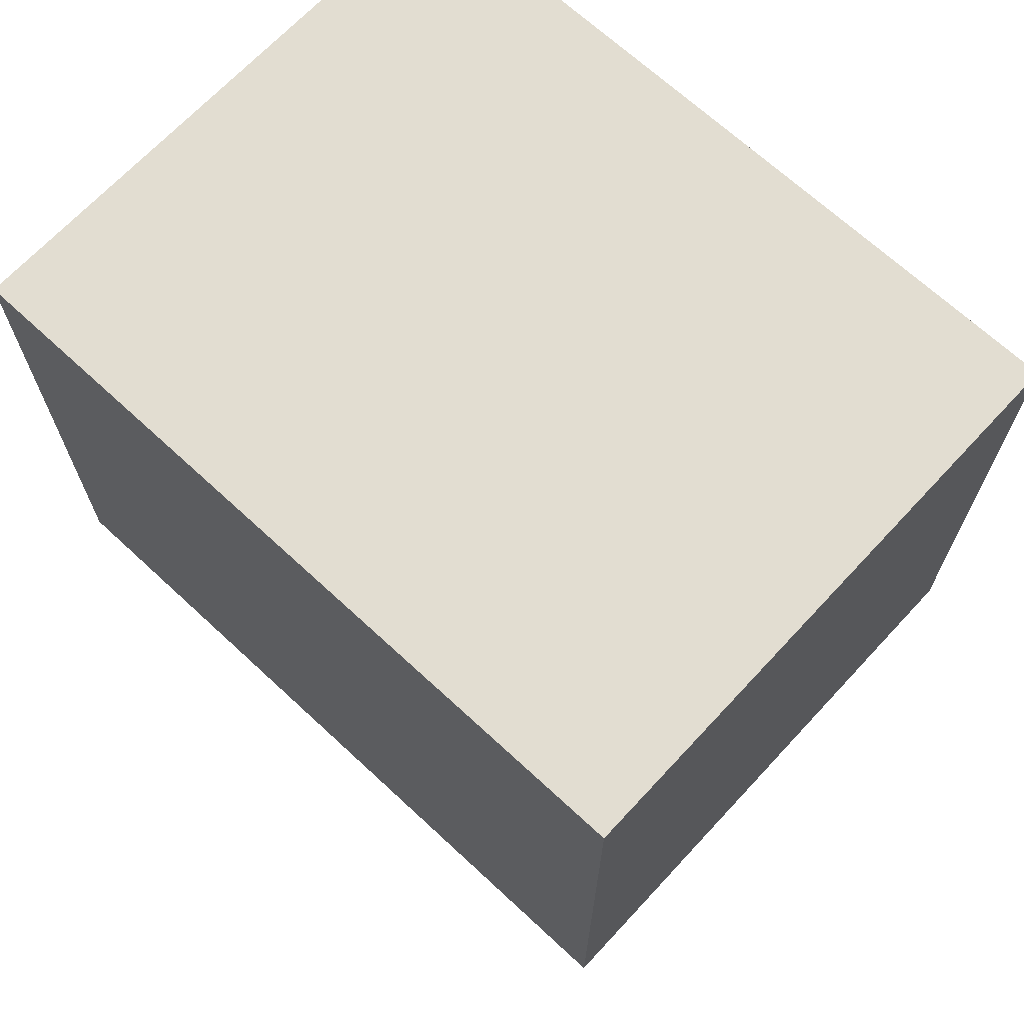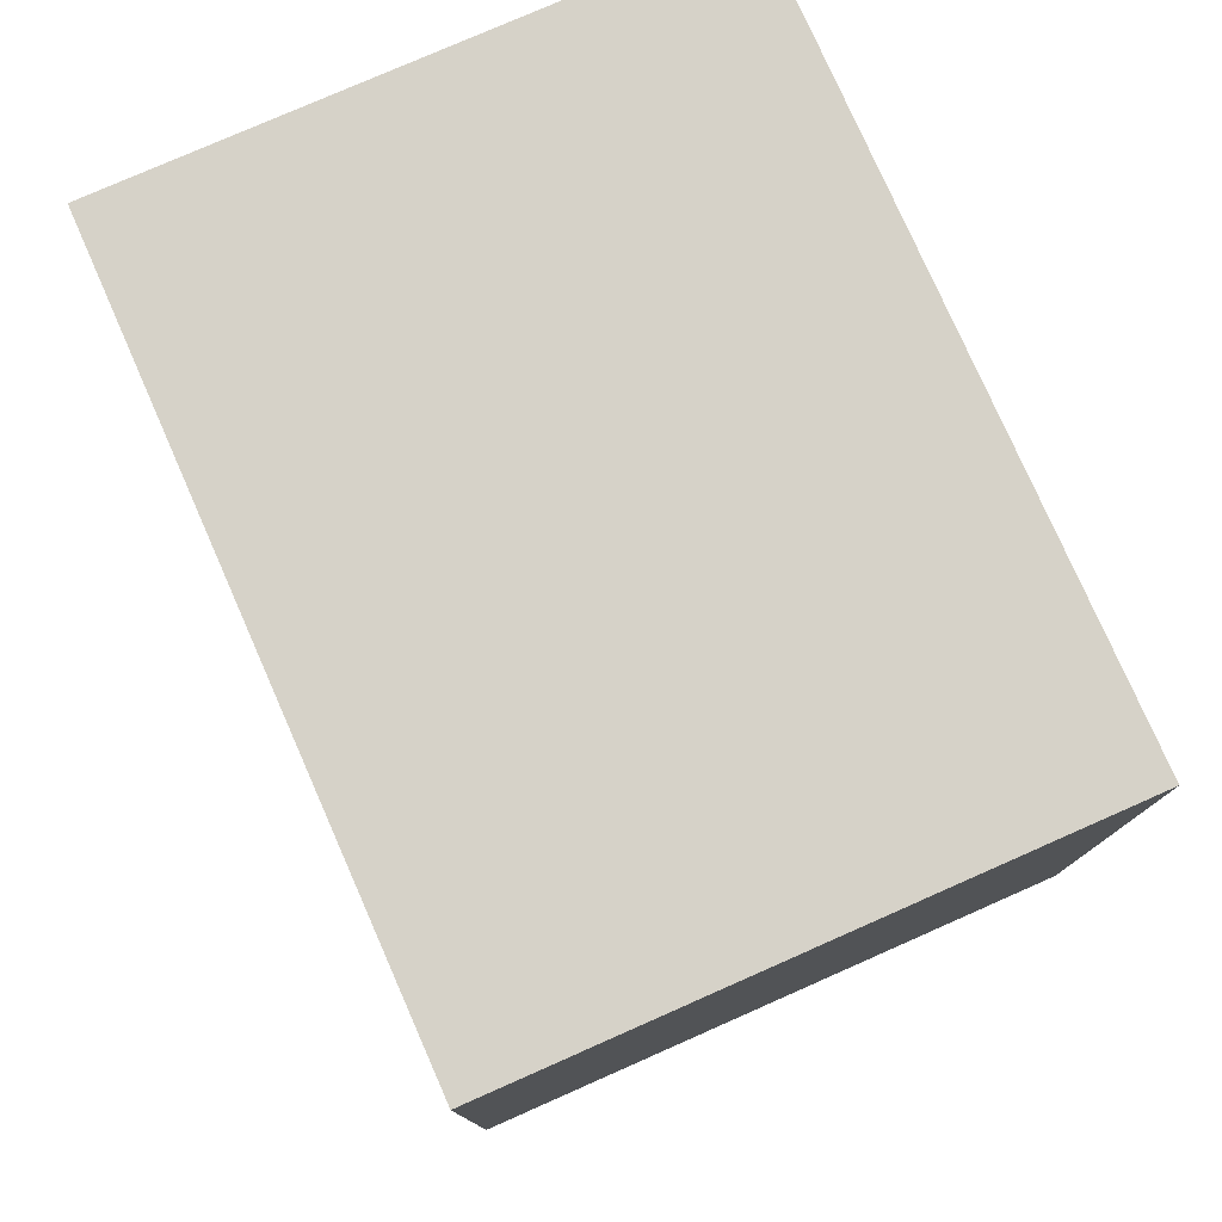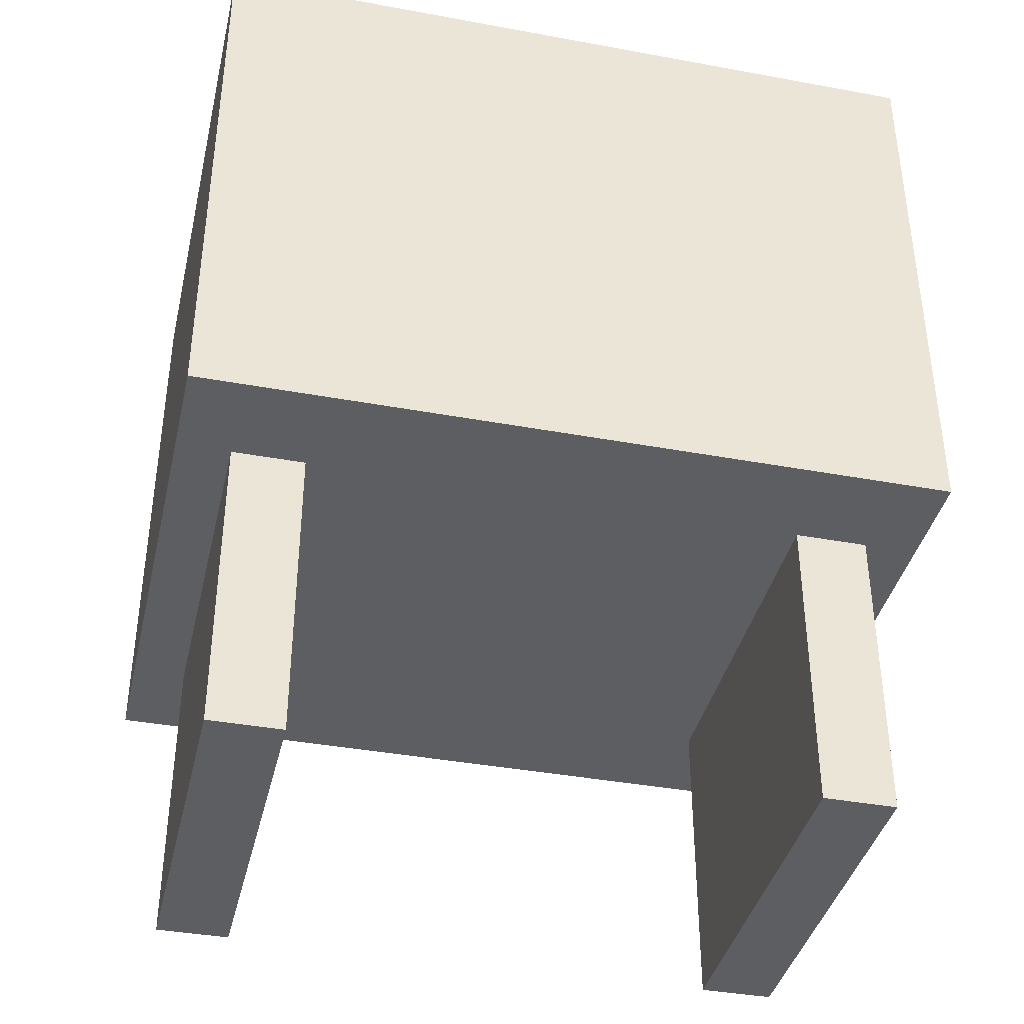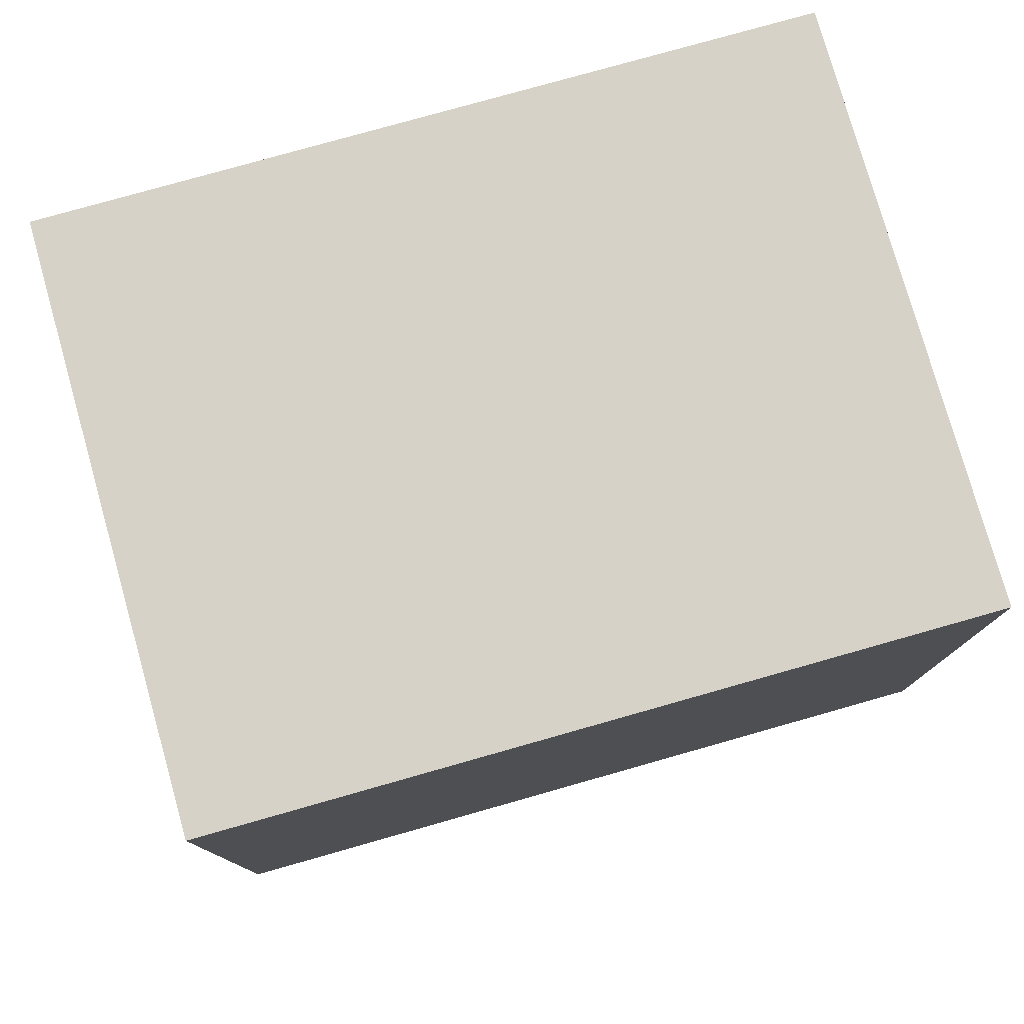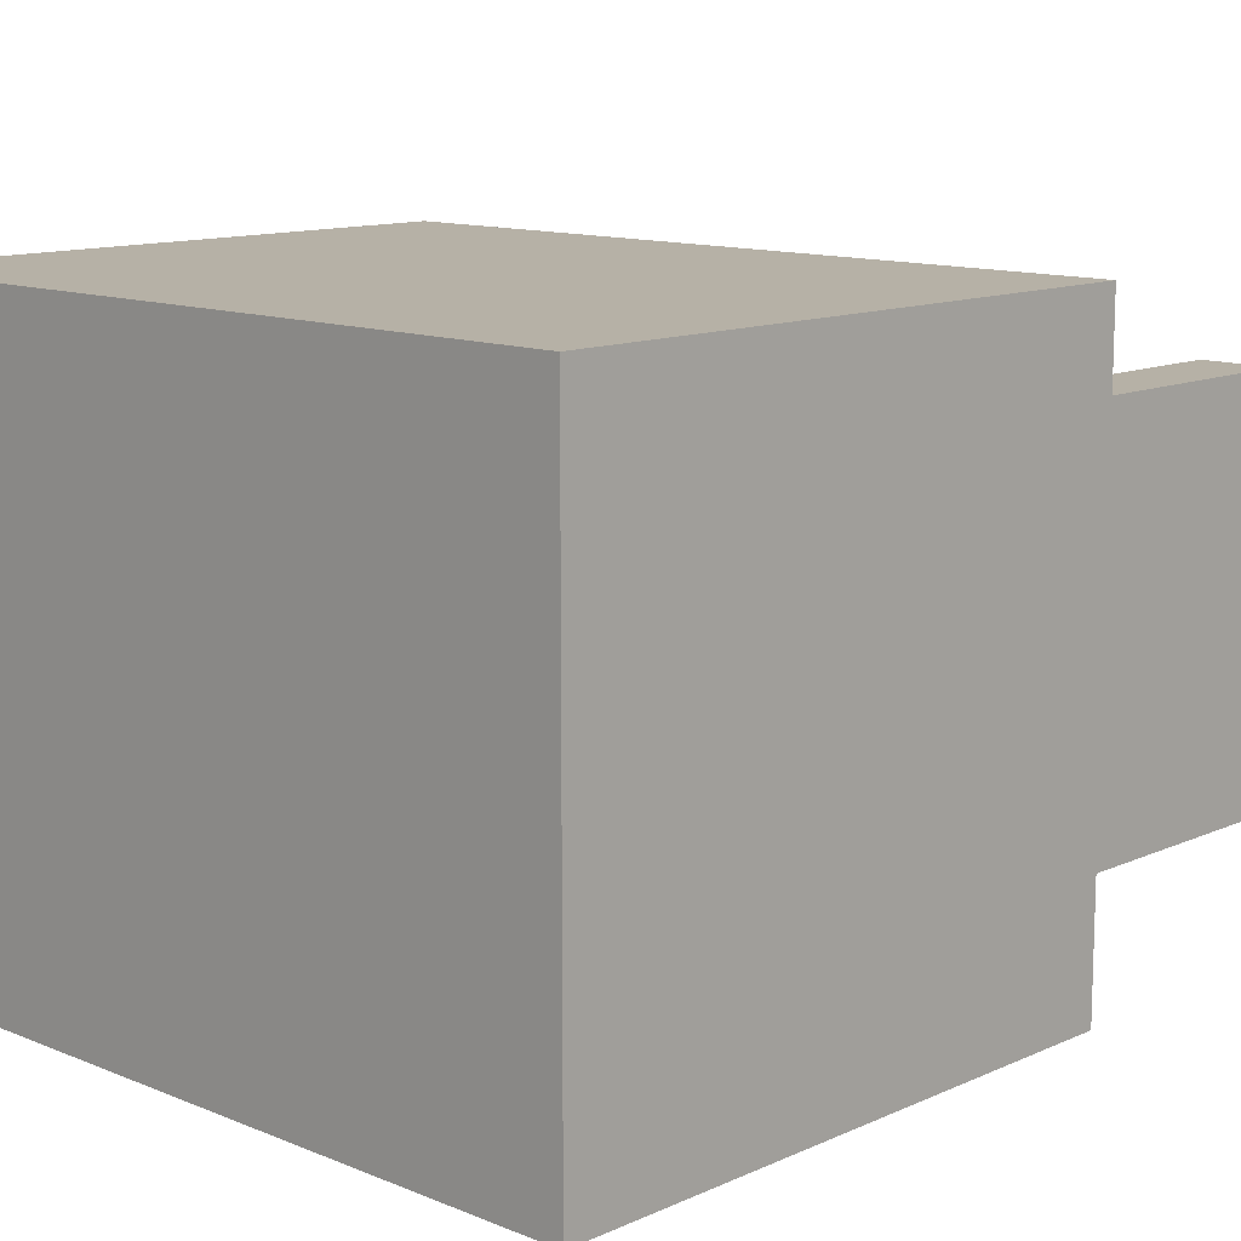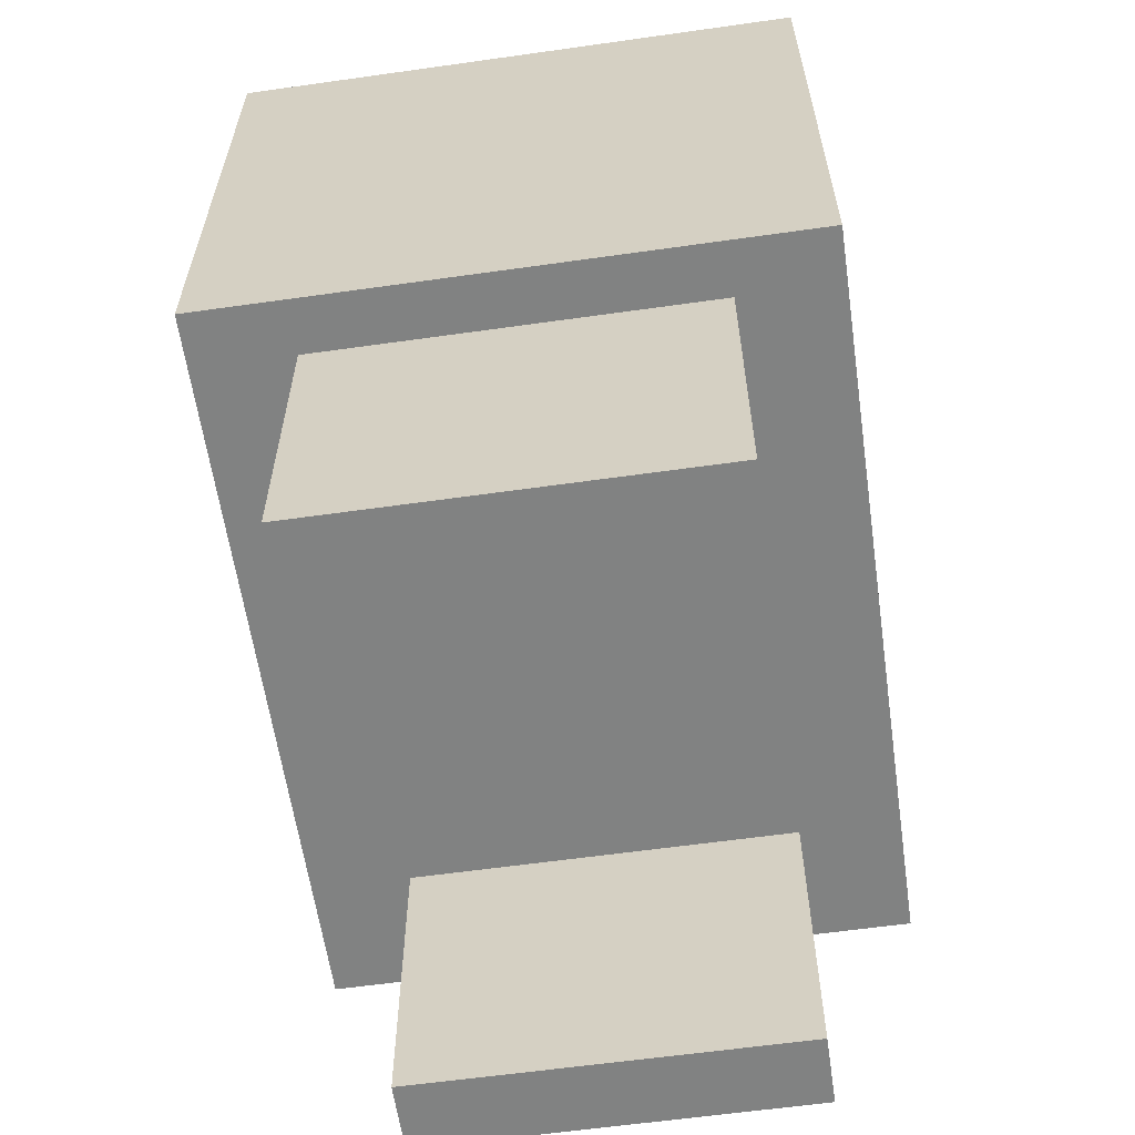
<metadata>
{"format":"obj","ext":"obj","renderer":"f3d","projection":"perspective","resolution":1024,"background":"white","views":[{"elev":68.4,"azim":-137.1,"up":"+Y"},{"elev":78.0,"azim":66.2,"up":"+Y"},{"elev":-39.1,"azim":-13.0,"up":"+Y"},{"elev":78.3,"azim":-15.8,"up":"+Y"},{"elev":12.1,"azim":-136.3,"up":"+Z"},{"elev":-60.6,"azim":98.2,"up":"+Y"}]}
</metadata>
<code>
o Cube.002_Cube
v -0.7886 1.002 0.6121
v -0.7886 2.226 0.6121
v -0.7886 1.002 -0.6121
v -0.7886 2.226 -0.6121
v 0.7886 1.002 0.6121
v 0.7886 2.226 0.6121
v 0.7886 1.002 -0.6121
v 0.7886 2.226 -0.6121
f 1 2 4 3
f 3 4 8 7
f 7 8 6 5
f 5 6 2 1
f 3 7 5 1
f 8 4 2 6
o Cube.003_Cube.002
v -0.6762 0.352 0.4046
v -0.6762 1.281 0.4046
v -0.6762 0.352 -0.4046
v -0.6762 1.281 -0.4046
v -0.5238 0.352 0.4046
v -0.5238 1.281 0.4046
v -0.5238 0.352 -0.4046
v -0.5238 1.281 -0.4046
f 9 10 12 11
f 11 12 16 15
f 15 16 14 13
f 13 14 10 9
f 11 15 13 9
f 16 12 10 14
o Cube.004_Cube.003
v 0.5238 0.352 0.4046
v 0.5238 1.281 0.4046
v 0.5238 0.352 -0.4046
v 0.5238 1.281 -0.4046
v 0.6762 0.352 0.4046
v 0.6762 1.281 0.4046
v 0.6762 0.352 -0.4046
v 0.6762 1.281 -0.4046
f 17 18 20 19
f 19 20 24 23
f 23 24 22 21
f 21 22 18 17
f 19 23 21 17
f 24 20 18 22

</code>
